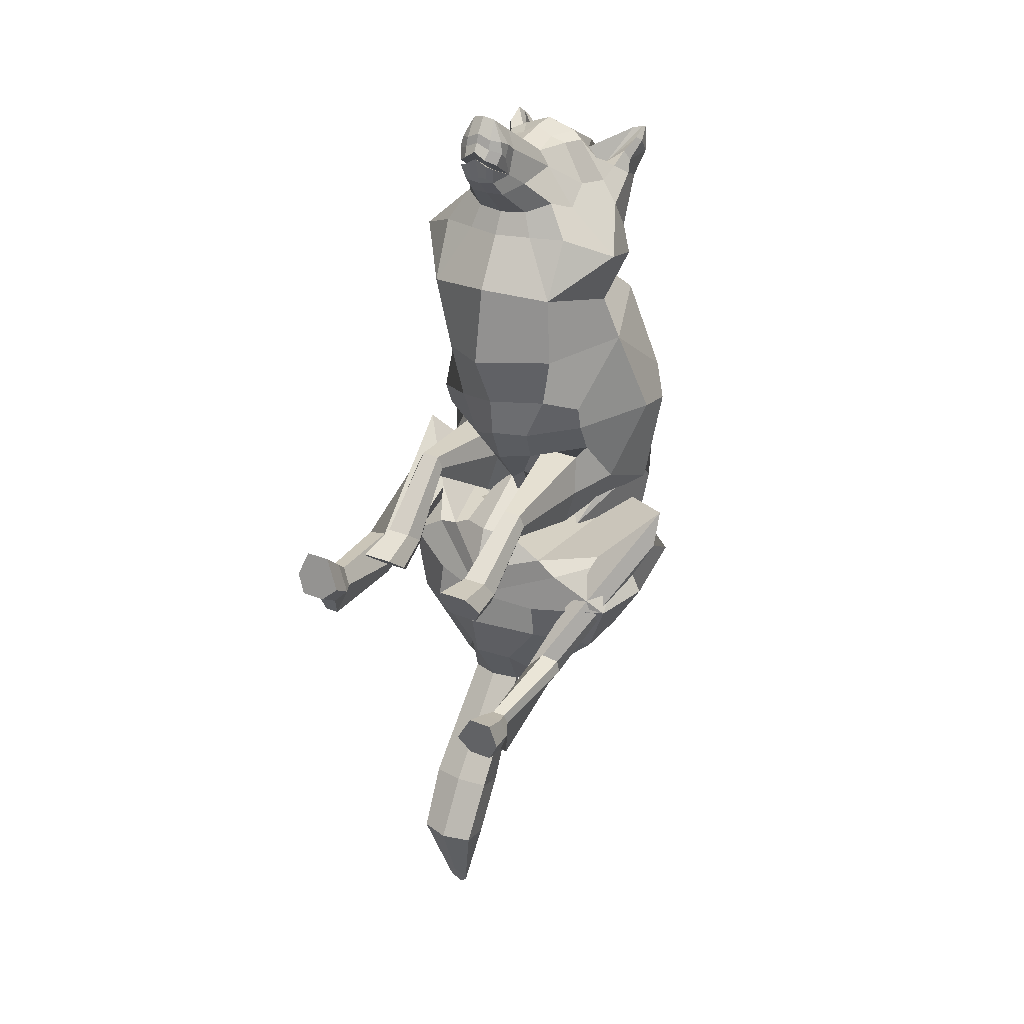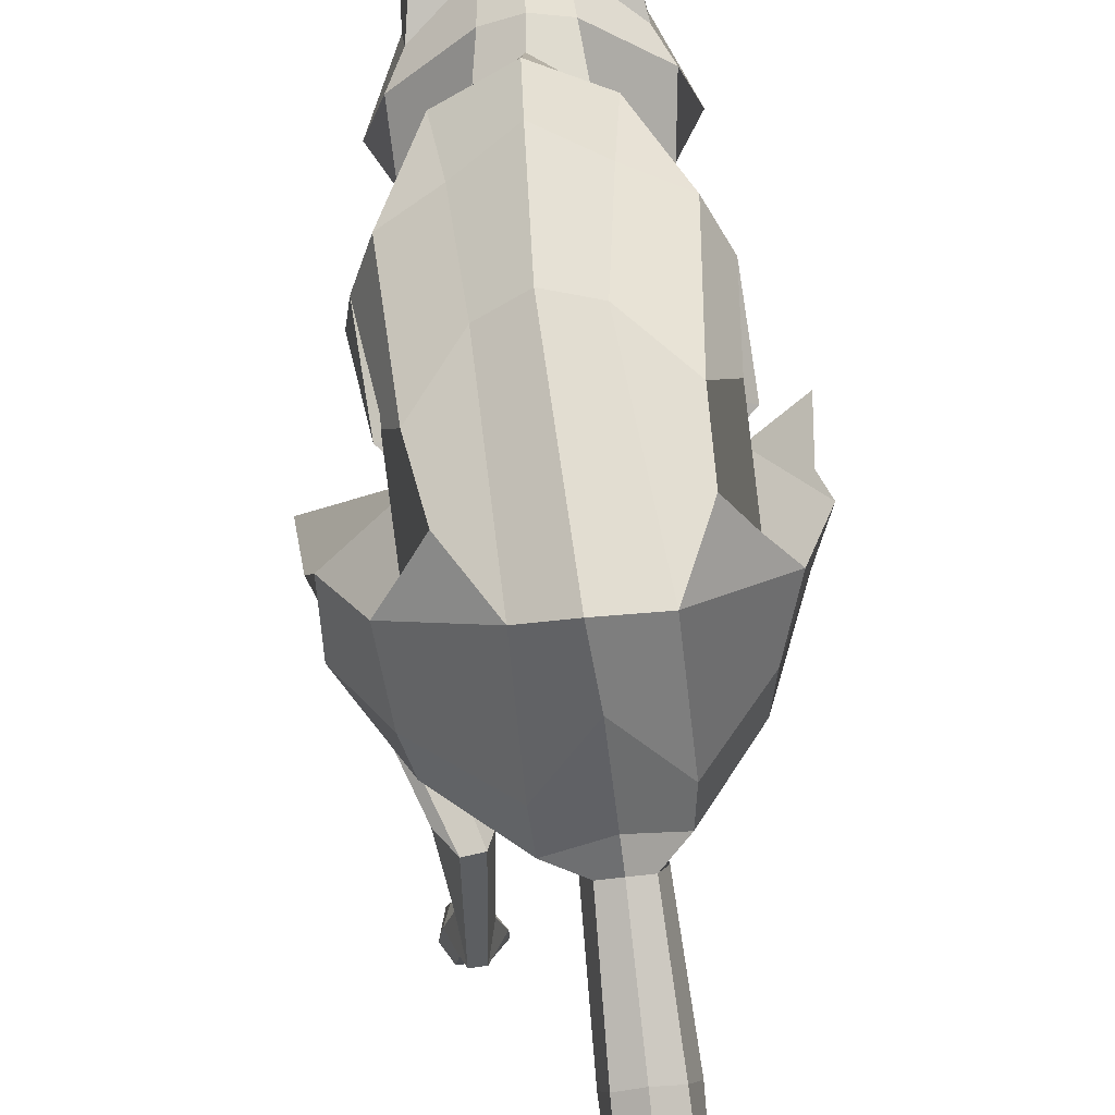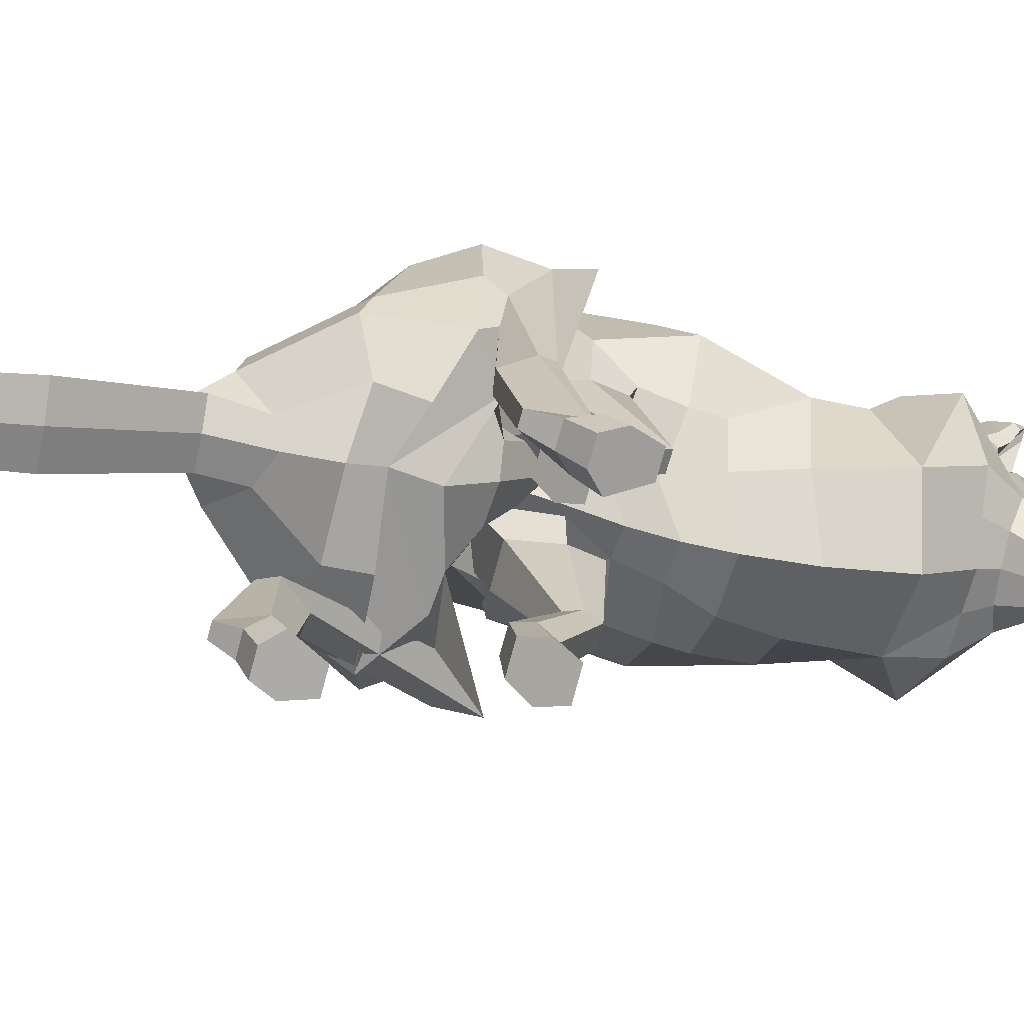
<metadata>
{"format":"obj","ext":"obj","renderer":"f3d","projection":"perspective","resolution":1024,"background":"white","views":[{"elev":36.7,"azim":26.8,"up":"+Z"},{"elev":51.7,"azim":170.7,"up":"+Y"},{"elev":-76.4,"azim":-105.2,"up":"+Y"}]}
</metadata>
<code>
g comp_wolf_rig:skinCluster1Set comp_wolf_rig:tweakSet1
v 0.9545 60.18 -1.479
v -0.6387 63.05 13.42
v 1.469 52.87 -27.43
v 0.5203 45.15 -30.82
v -2.776 22.04 -19.63
v -2.186 22.45 -25.39
v -0.3403 33.43 -33.62
v -2.282 41.24 -4.616
v -1.829 41.49 -8.265
v -3.062 33.28 -6.844
v -2.716 58.18 25.98
v -4.638 29.64 32.59
v -2.275 28.01 10.8
v -2.916 24.2 -15.99
v -2.713 23.35 -10.91
v -1.98 29.6 5.781
v -1.32 36.34 -7.36
v -3.952 59.66 37.25
v -4.447 59.01 42.95
v -5.254 35.01 38.31
v -6.421 37.1 53.4
v -5.289 51.71 48.72
v -5.411 37.02 40.86
v -5.913 33.81 45.03
v -6.72 34.69 55.55
v -6.15 32.35 47.03
v -6.565 31.66 51.72
v -6.167 34.39 48.53
v -6.228 32.12 47.84
v -6.471 31.83 50.67
v -3.039 37.98 -0.8195
v -5.687 43.53 48.42
v -6.599 32.52 52.68
v -0.6516 29.1 -34.73
v -1.211 25.69 -32.32
v -0.2926 19.83 -47.83
v -1.186 13.78 -44.58
v -0.08488 15.54 -54.34
v -1.03 8.224 -51.82
v 0.3959 11.02 -63.92
v -0.06244 9.849 -60.3
v -6.664 33.01 53.8
v -1.742 61.41 22.03
v -2.557 27.95 16.05
v -3.495 58.14 30.64
v -3.498 27.26 -6.154
v -5.482 48.23 48.88
v -3.82 26 23.22
v -1.653 33.28 -0.01776
v 13.17 45.69 -1.169
v 12.15 52.42 -7.078
v 11.2 50.91 -15.96
v 13.81 48.62 -18.17
v 7.374 36.59 -7.752
v 11.77 54.46 11.63
v 14.51 44.15 11
v 6.789 49.91 -25.01
v 6.17 33.22 -29.77
v 19.68 32.19 -13.12
v 10.59 42.13 22.48
v 5.627 27.46 -30.91
v 8.491 42.96 -12.06
v 13.92 46.01 -2.824
v 14.14 51.23 8.202
v 11.87 38.13 1.619
v 8.82 33.7 11.57
v 8.929 35.83 6.964
v 8.039 42.33 27.96
v 1.883 53.84 25.73
v 4.225 31.96 31.8
v 2.22 29.8 10.56
v 6.45 23.07 -14.7
v 16.63 26.16 -14.03
v 8.194 39.84 -5.566
v 10.06 40.43 36.01
v -0.3681 57.55 37.14
v 5.964 49.91 38.69
v -1.449 57.72 43.63
v 4.006 37.15 38.58
v 3.544 51.05 41.32
v -0.6071 36.09 38.41
v -1.895 37.12 45.74
v -1.115 42.86 46.01
v -4.254 36.94 53.25
v -1.35 51.56 47.6
v -1.869 37.38 41.34
v -3.585 33.95 45.17
v 15.14 33.88 -21.86
v 6.858 23.15 -19.48
v -3.258 35.23 47.63
v -5.149 34.74 55.31
v -4.121 32.22 47.5
v -3.635 32.4 50.08
v -3.907 31.87 49.66
v 11.11 46.83 -7.79
v 1.797 31.99 5.597
v 9.208 24.97 -9.148
v 1.854 39.29 -7.906
v 4.495 55.7 43.94
v 5.439 60.88 45.73
v 5.273 60.23 46.02
v 8.492 3.145 -0.03
v 7.202 1.724 2.843
v 7.202 4.482 -2.736
v 12.54 0.1566 -20.25
v 11.42 0.1567 -16.9
v 11.42 0.156 -22.81
v 3.445 1.745 2.801
v 3.445 4.483 -2.738
v 8.411 0.1567 -16.89
v 8.411 0.156 -22.81
v 5.613 26.93 -8.692
v 6.443 0.1562 -20.86
v -0.5822 54.93 43.82
v 3.912 53.77 42.41
v 5.667 54.81 41.25
v -0.1168 58.71 41.09
v -2.567 43.22 47.91
v 6.199 52.6 34.28
v 2.046 24.54 -26.95
v -3.348 34.39 50.36
v -3.287 33.22 51.5
v 11.47 44.44 -0.9817
v 1.736 28.36 -34.18
v 2.509 26.23 -32.2
v 2.593 18.76 -47.26
v 3.061 14.1 -44.4
v 2.84 13.34 -53.47
v 2.992 8.971 -51.63
v 1.504 10.54 -62.43
v 1.607 10.34 -61.45
v -3.2 35 52.09
v -3.634 33.7 52.87
v 0.3449 50.19 47.15
v 0.9468 54.23 42.74
v 5.291 58.04 45.18
v 5.909 58.68 44.6
v 4.872 58.85 39.01
v -0.3759 34.31 0.8073
v 2.446 3.159 -0.05823
v 5.94 56.8 22.06
v 4.253 30.84 16.03
v -4.938 32.98 53.18
v -4.784 32.47 52
v -5.016 31.55 50.88
v -4.942 35.25 47.48
v -4.884 31.69 49.95
v -5.129 32.12 48.02
v 4.015 59.79 45.75
v 1.848 55.85 41.74
v 5.3 56.01 42.65
v 5.855 60.27 42.35
v 4.181 60.82 44.81
v 19.82 41.47 -11.32
v 16.19 42.24 -17.09
v 13.7 28.18 -22.65
v 20.39 35.05 -6.305
v 18.28 32.69 -10.87
v 16.41 29.73 -11.68
v 13.33 29.82 -9.145
v 13.59 30.32 -7.589
v 20.56 36.34 -1.201
v 11.22 3.898 -18.88
v 8.527 3.898 -18.91
v 6.771 3.894 -22.37
v 8.513 3.963 -24.3
v 11.24 3.967 -24.29
v 12.21 3.897 -21.26
v 8.36 49.82 31.74
v 0.5674 56.75 31.11
v 12.78 19.64 -21.52
v 12.52 19.47 -19.7
v 7.525 32.01 -4.135
v 8.637 32.75 0.7383
v 7.675 34.88 5.424
v 10.95 19.9 -24.94
v 7.322 18.9 3.596
v 6.641 18.83 5.28
v 6.616 19.03 1.505
v 11.16 6.184 -21.26
v 10.55 6.203 -20.14
v 10.89 6.231 -26.97
v 10.18 19.37 -19.26
v 2.696 34.6 5.513
v 8.674 19.76 -24.63
v 4.349 18.86 5.244
v 2.584 32.11 -4.118
v 4.323 19.06 1.512
v 8.914 6.202 -20.1
v 9.158 6.234 -26.97
v 1.785 32.96 1.546
v 3.631 18.97 3.31
v 7.719 19.55 -22.53
v 7.838 6.212 -22.41
v 6.908 7.643 1.17
v 3.902 7.668 1.117
v 3.045 8.81 -1.117
v 3.898 9.706 -3.286
v 6.91 9.707 -3.294
v 7.893 8.711 -0.9362
v -3.143 36.42 50.88
v 4.105 42.42 -10.82
v 0.9026 27.77 -6.454
v -3.232 48.07 47.79
v -1.012 47.84 47.35
v 2.606 45.88 42.87
v 2.989 41.99 41.08
v 1.06 39.28 42.49
v -0.1015 38.07 -2.67
v 1.817 41.54 -6.062
v 5.717 58.01 12.68
v 5.979 57.32 -1.735
v 0.0982 41.9 -8.079
v 1.431 34.09 -6.791
v 4.851 31.5 22.43
v 8.728 32.99 15.07
v -15.14 49.4 -3.737
v -10.89 56.09 -9.211
v -10.2 53.52 -17.98
v -13.08 51.32 -20.58
v -11.88 39.47 -9.848
v -13.9 56.81 9.369
v -17.71 45.84 9.289
v -5.698 51.11 -26.58
v -6.968 34.27 -30.48
v -19.61 34.51 -12.02
v -15.2 43.07 20.42
v -6.733 28.41 -30.99
v -7.368 43.58 -10.69
v -16.16 47.86 -5.303
v -16.31 53.37 5.457
v -15.41 41.44 -0.5937
v -12.78 35.23 8.905
v -12.75 38.85 4.3
v -15.49 43.54 26.03
v -7.962 54.35 24.92
v -13.45 32.87 30.35
v -6.385 31.15 7.721
v -9.273 25.09 -13.72
v -15.85 28.85 -11.42
v -10.16 41.16 -7.236
v -19.47 41.95 33.62
v -7.778 57.81 36.5
v -14.88 50.99 37
v -7.631 58.03 43.13
v -14.24 38.09 37.11
v -11.84 49.84 39.52
v -9.744 36.56 37.67
v -9.634 37.52 45.12
v -9.857 43.31 45.3
v -8.541 37.16 52.9
v -8.992 51.96 46.98
v -8.927 37.75 40.77
v -8.208 34.18 44.8
v -15.2 34.45 -20.98
v -9.771 24.72 -19.13
v -8.792 35.51 47.18
v -8.217 34.9 55.06
v -8.231 32.44 47.16
v -9.103 32.68 49.63
v -8.823 32.12 49.26
v -13.78 49.34 -10.33
v -5.626 33.97 3.21
v -11.05 28.13 -7.714
v -3.421 39.95 -8.694
v -13.76 56.53 42.43
v -14.76 61.81 44.07
v -14.71 61.15 44.37
v -12.95 9.748 -2.338
v -11.66 7.498 -0.05455
v -11.66 11.87 -4.49
v -16.97 -1.359 0.9375
v -15.85 -0.3096 4.124
v -15.85 -2.161 -1.496
v -7.901 7.532 -0.08818
v -7.901 11.87 -4.491
v -12.84 -0.3095 4.125
v -12.84 -2.16 -1.492
v -9.232 29.23 -8.247
v -10.87 -1.552 0.3536
v -8.907 55.25 43.11
v -13.21 54.54 41
v -13.88 55.8 39.66
v -8.539 59.06 40.38
v -8.699 43.54 47.41
v -14.29 53.54 32.59
v -4.521 25.36 -26.75
v -9.228 34.7 49.89
v -9.59 33.55 50.99
v -13.41 46.73 -3.175
v -3.197 28.84 -34.65
v -4.562 26.93 -32.75
v -3.384 19.33 -47.84
v -5.255 14.9 -45.19
v -3.481 13.95 -54.08
v -4.801 9.722 -52.37
v -1.043 10.79 -62.67
v -1.363 10.63 -61.74
v -9.588 35.33 51.58
v -9.42 33.99 52.4
v -10.72 50.76 46.25
v -10.31 54.7 41.8
v -14.79 58.63 43.42
v -15.24 59.31 42.76
v -13.02 59.66 37.53
v -2.76 36 -0.5888
v -6.902 9.77 -2.361
v -9.555 57.59 20.74
v -8.719 31.57 13.47
v -8.263 33.15 52.91
v -8.276 32.65 51.72
v -7.963 31.7 50.64
v -7.112 35.36 47.3
v -7.928 31.84 49.7
v -7.335 32.23 47.84
v -13.48 60.58 44.3
v -10.79 56.42 40.69
v -14.31 56.91 41.03
v -14.44 61.31 40.7
v -13.38 61.61 43.36
v -20.89 43.86 -12.65
v -17.31 43.55 -18.49
v -14.51 29.15 -21.82
v -20.93 39.88 -5.996
v -18.51 34.25 -9.453
v -16.21 30.95 -9.584
v -13.22 32.21 -7.185
v -13.61 33.59 -5.801
v -21.36 44.48 -1.629
v -15.64 2.622 1.066
v -12.95 2.613 1.038
v -11.2 1.526 -2.249
v -12.94 0.9891 -4.1
v -15.67 0.997 -4.09
v -16.64 1.876 -1.196
v -16.16 51.08 29.75
v -7.702 57.18 30.45
v -17.17 16.83 -6.447
v -16.89 17.49 -4.716
v -11.63 34.75 -4.735
v -12.66 36.62 -0.1574
v -11.58 39.73 3.911
v -15.39 15.48 -9.654
v -11.77 23.64 5.877
v -11.07 23.59 7.348
v -11.08 23.69 4.044
v -15.59 4.049 -1.909
v -14.98 4.42 -0.8459
v -15.31 2.309 -7.342
v -14.55 17.56 -4.273
v -6.609 39.3 4.039
v -13.11 15.53 -9.325
v -8.775 23.58 7.304
v -6.687 34.67 -4.757
v -8.791 23.68 4.042
v -13.34 4.429 -0.813
v -13.59 2.311 -7.346
v -5.796 36.78 0.5556
v -8.079 23.62 5.611
v -12.13 16.3 -7.335
v -12.27 3.717 -3.008
v -11.36 13.64 0.21
v -8.358 13.68 0.1677
v -7.501 15.47 -1.597
v -8.355 16.97 -3.293
v -11.37 16.97 -3.288
v -12.35 15.32 -1.456
v -9.304 36.73 50.38
v -6.622 43.74 -11.84
v -6.857 28.85 -6.668
v -7.531 48.29 47.44
v -9.664 48.29 46.65
v -12.7 46.67 41.64
v -13.18 42.82 39.77
v -11.79 39.94 41.45
v -5.387 38.68 -3.142
v -5.826 42.36 -6.788
v -7.527 59.31 11.5
v -4.573 59 -2.712
v -3.586 42.38 -8.425
v -6.992 35.35 -7.575
v -10.89 32.09 20.65
v -12.95 34.06 12.46
g comp_wolf_rig:wolf_body comp_wolf_rig:wolf
f 50 51 52 53 54
f 95 53 155 154
f 57 52 51 212
f 57 58 88 155
f 56 60 55 64
f 88 58 61 156
f 172 157 158 171
f 123 63 64
f 63 65 56 64
f 56 65 67 66
f 56 66 216 60
f 60 141 55
f 60 215 70 68
f 74 173 174 65 63
f 65 174 175 67
f 156 73 59 88
f 158 159 176 171
f 179 177 174 173
f 180 181 172 171
f 71 66 67 96
f 68 169 170 69
f 83 207 208 82
f 81 79 70
f 205 118 204
f 82 208 86 87
f 155 88 59 154
f 51 55 211 212
f 58 57 3 4
f 141 211 55
f 4 7 61 58
f 62 213 214 54
f 70 215 48 12
f 5 14 72 89
f 71 96 16 13
f 54 214 98
f 69 170 45 11
f 76 78 19 18
f 81 70 12 20
f 204 118 32 47
f 86 81 20 23
f 87 86 23 24
f 78 85 22 19
f 61 120 89 156
f 201 132 91 84
f 90 82 87 92
f 84 91 25 21
f 87 24 26 92
f 91 132 133
f 91 143 42 25
f 67 175 184 96
f 159 160 185 176
f 188 179 173 187
f 172 181 189 183
f 98 187 173 74
f 192 188 187 191
f 139 191 187 98
f 160 161 193 185
f 119 77 116 138
f 115 116 77 80
f 80 134 135 115
f 117 114 78 76
f 139 98 17 49
f 203 46 31 209
f 145 146 28 27
f 148 92 26 29
f 146 147 30 28
f 147 148 29 30
f 178 177 200 195
f 177 179 199 200
f 181 180 168 163
f 180 182 167 168
f 186 178 195 196
f 179 188 198 199
f 189 181 163 164
f 182 190 166 167
f 188 192 197 198
f 190 194 165 166
f 202 203 209 210
f 161 162 183 193
f 183 189 194 193
f 194 189 164 165
f 206 207 83
f 54 98 123
f 140 102 104 109
f 110 106 105 107 111 113
f 115 135 150 99
f 115 99 151 116
f 138 116 151 152
f 153 149 114 117
f 32 118 84 21
f 68 70 75 169
f 131 130 40 41
f 122 121 90 93
f 33 144 145 27
f 98 74 63 123
f 120 61 124 125
f 61 7 34 124
f 6 120 125 35
f 125 124 126 127
f 124 34 36 126
f 37 35 125 127
f 213 210 8 9
f 54 53 95 62
f 53 52 57 155
f 127 126 128 129
f 126 36 38 128
f 37 127 129 39
f 129 128 130 131
f 128 38 40 130
f 41 39 129 131
f 132 201 90 121
f 133 132 121 122
f 42 143 144 33
f 135 134 85 114
f 150 135 114 149
f 136 101 100 137
f 117 138 152 153
f 117 76 119 138
f 96 139 49 16
f 96 184 191 139
f 197 192 186 196
f 205 206 83 118
f 108 103 102 140
f 177 178 175 174
f 175 178 186 184
f 184 186 192 191
f 60 68 69 141
f 142 71 13 44
f 194 190 185 193
f 185 190 182 176
f 176 182 180 171
f 55 51 50 64
f 54 123 64 50
f 91 133 143
f 144 143 133 122
f 145 144 122 93
f 93 90 146 145
f 90 94 147 146
f 94 92 148 147
f 90 92 94
f 136 150 101
f 99 150 136
f 151 99 136 137
f 100 152 137
f 183 162 157 172
f 89 72 73 156
f 95 154 157 162
f 154 59 158 157
f 59 73 159 158
f 160 159 73 97
f 161 160 97 112
f 162 161 112 95
f 110 164 163 106
f 113 165 164 110
f 111 166 165 113
f 107 167 166 111
f 105 168 167 107
f 106 163 168 105
f 5 89 120 6
f 169 75 77 119
f 170 169 119 76
f 45 170 76 18
f 108 196 195 103
f 140 197 196 108
f 109 198 197 140
f 104 199 198 109
f 102 200 199 104
f 103 195 200 102
f 153 100 101 149
f 83 201 84 118
f 90 201 83 82
f 202 213 62 95
f 95 112 203 202
f 112 15 46 203
f 70 79 75
f 85 204 47 22
f 134 205 204 85
f 134 80 206 205
f 80 77 75 207 206
f 208 207 75 79
f 86 208 79 81
f 210 209 31 8
f 43 141 69 11
f 43 2 211 141
f 212 211 2 1
f 57 212 1 3
f 214 213 9 10
f 98 214 10 17
f 202 210 213
f 142 216 66 71
f 48 215 142 44
f 142 215 60 216
f 137 152 151
f 153 152 100
f 101 150 149
f 15 112 97 14
f 73 72 14 97
f 78 114 85
f 217 221 220 219 218
f 262 321 322 220
f 224 379 218 219
f 224 322 255 225
f 223 231 222 227
f 255 323 228 225
f 339 338 325 324
f 290 231 230
f 230 231 223 232
f 223 233 234 232
f 223 227 383 233
f 227 222 308
f 227 235 237 382
f 241 230 232 341 340
f 232 234 342 341
f 323 255 226 240
f 325 338 343 326
f 344 341 342 345
f 347 338 339 348
f 238 263 234 233
f 235 236 337 336
f 250 249 375 374
f 248 237 246
f 372 371 285
f 249 254 253 375
f 322 321 226 255
f 218 379 378 222
f 225 4 3 224
f 308 222 378
f 4 225 228 7
f 229 221 381 380
f 237 12 48 382
f 5 256 239 14
f 238 13 16 263
f 221 265 381
f 236 11 45 337
f 243 18 19 245
f 248 20 12 237
f 371 47 32 285
f 253 23 20 248
f 254 24 23 253
f 245 19 22 252
f 228 323 256 287
f 368 251 258 299
f 257 259 254 249
f 251 21 25 258
f 254 259 26 24
f 258 300 299
f 258 25 42 310
f 234 263 351 342
f 326 343 352 327
f 342 351 353 345
f 339 350 356 348
f 265 241 340 354
f 306 265 354 358
f 327 352 360 328
f 286 305 283 244
f 282 247 244 283
f 247 282 302 301
f 284 243 245 281
f 306 49 17 265
f 370 376 31 46
f 312 27 28 313
f 315 29 26 259
f 313 28 30 314
f 314 30 29 315
f 345 362 367 344
f 344 367 366 346
f 348 330 335 347
f 347 335 334 349
f 353 363 362 345
f 346 366 365 355
f 356 331 330 348
f 349 334 333 357
f 355 365 364 359
f 357 333 332 361
f 369 377 376 370
f 328 360 350 329
f 350 360 361 356
f 361 332 331 356
f 373 250 374
f 221 290 265
f 307 276 271 269
f 277 280 278 274 272 273
f 282 266 317 302
f 282 283 318 266
f 305 319 318 283
f 320 284 281 316
f 32 21 251 285
f 235 336 242 237
f 298 41 40 297
f 289 260 257 288
f 33 27 312 311
f 265 290 230 241
f 287 292 291 228
f 228 291 34 7
f 6 35 292 287
f 292 294 293 291
f 291 293 36 34
f 37 294 292 35
f 380 9 8 377
f 221 229 262 220
f 220 322 224 219
f 294 296 295 293
f 293 295 38 36
f 37 39 296 294
f 296 298 297 295
f 295 297 40 38
f 41 298 296 39
f 299 288 257 368
f 300 289 288 299
f 42 33 311 310
f 302 281 252 301
f 317 316 281 302
f 303 304 267 268
f 284 320 319 305
f 284 305 286 243
f 263 16 49 306
f 263 306 358 351
f 351 358 359 353
f 364 363 353 359
f 372 285 250 373
f 275 307 269 270
f 227 308 236 235
f 309 44 13 238
f 361 360 352 357
f 352 343 349 357
f 343 338 347 349
f 222 231 217 218
f 221 217 231 290
f 258 310 300
f 311 289 300 310
f 312 260 289 311
f 260 312 313 257
f 257 313 314 261
f 261 314 315 259
f 257 261 259
f 303 268 317
f 266 303 317
f 318 304 303 266
f 267 304 319
f 350 339 324 329
f 256 323 240 239
f 346 340 341 344
f 355 354 340 346
f 359 358 354 355
f 262 329 324 321
f 321 324 325 226
f 226 325 326 240
f 327 264 240 326
f 328 279 264 327
f 329 262 279 328
f 277 273 330 331
f 280 277 331 332
f 278 280 332 333
f 274 278 333 334
f 272 274 334 335
f 273 272 335 330
f 5 6 287 256
f 336 286 244 242
f 337 243 286 336
f 45 18 243 337
f 275 270 362 363
f 307 275 363 364
f 276 307 364 365
f 271 276 365 366
f 269 271 366 367
f 270 269 367 362
f 320 316 268 267
f 250 285 251 368
f 257 249 250 368
f 369 262 229 380
f 262 369 370 279
f 279 370 46 15
f 237 242 246
f 252 22 47 371
f 301 252 371 372
f 301 372 373 247
f 247 373 374 242 244
f 375 246 242 374
f 253 248 246 375
f 377 8 31 376
f 43 11 236 308
f 43 308 378 2
f 379 1 2 378
f 224 3 1 379
f 381 10 9 380
f 265 17 10 381
f 369 380 377
f 309 238 233 383
f 48 44 309 382
f 309 383 227 382
f 304 318 319
f 320 267 319
f 268 316 317
f 15 14 264 279
f 240 264 14 239
f 245 252 281

</code>
